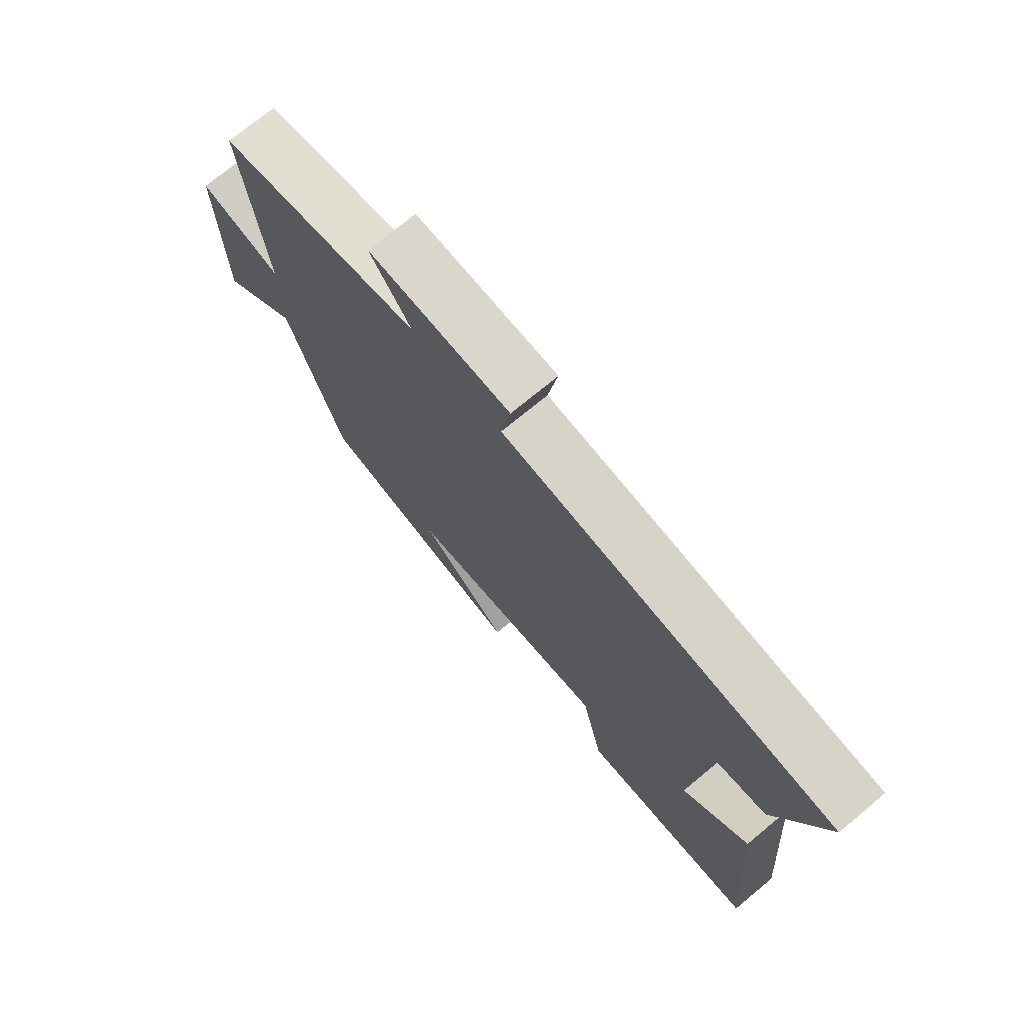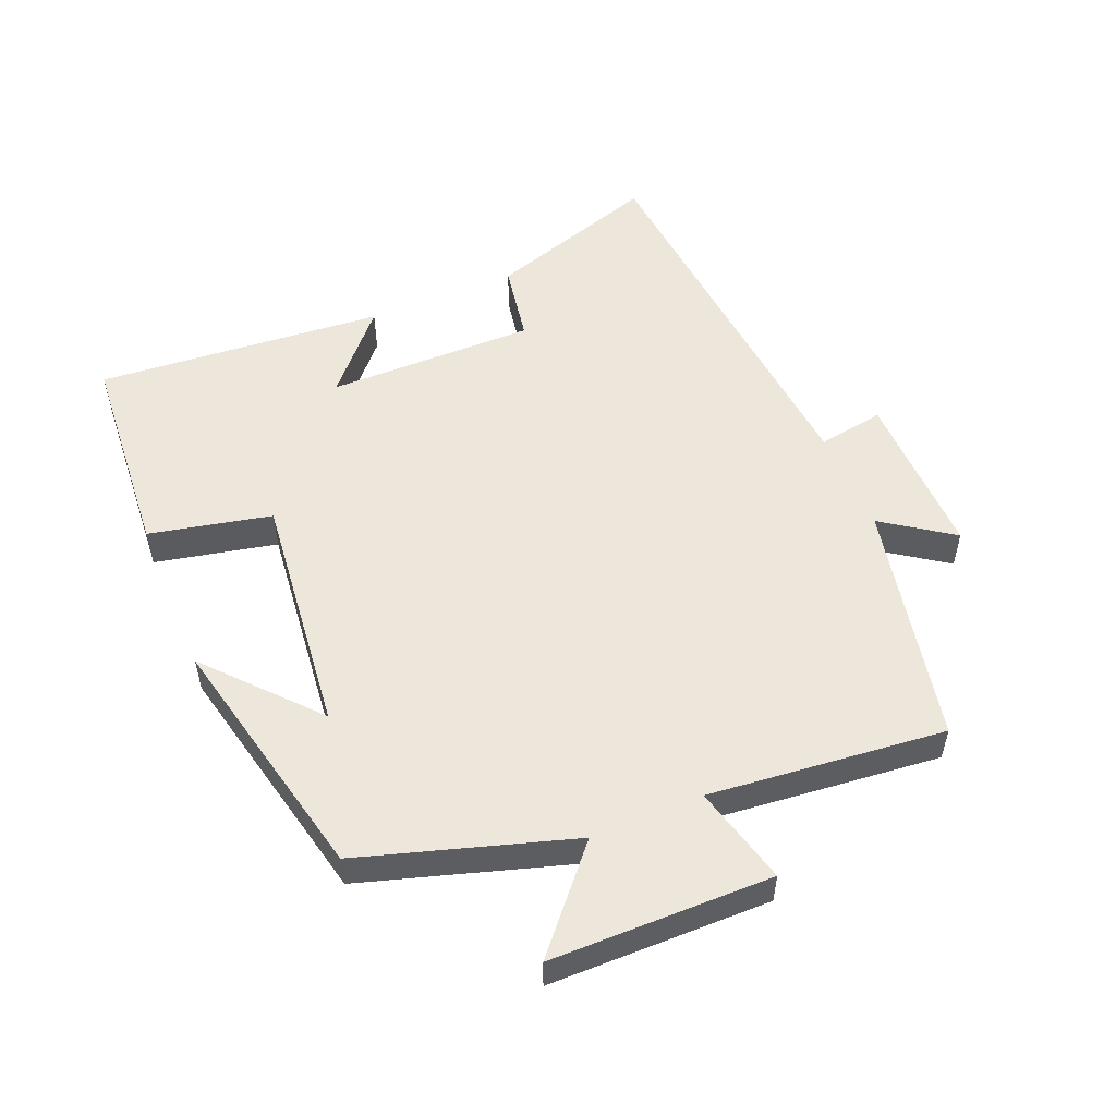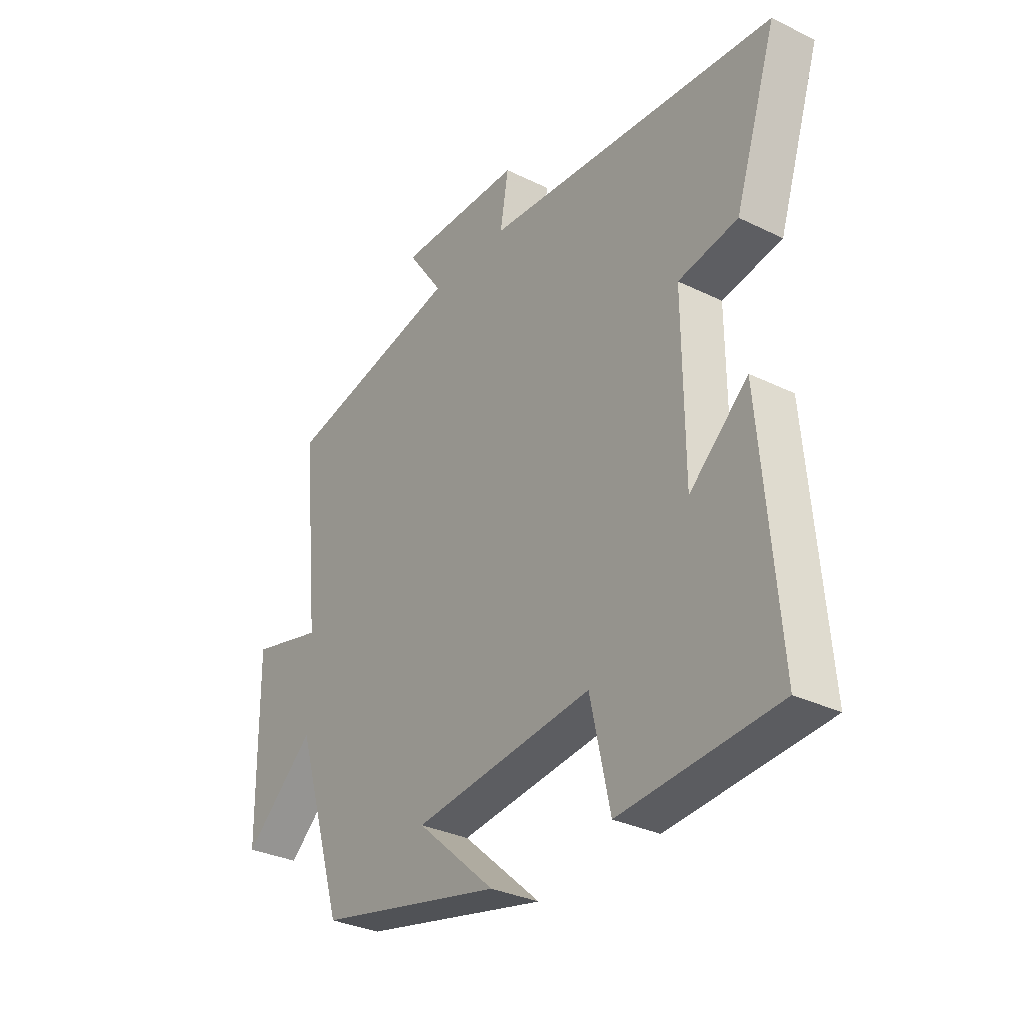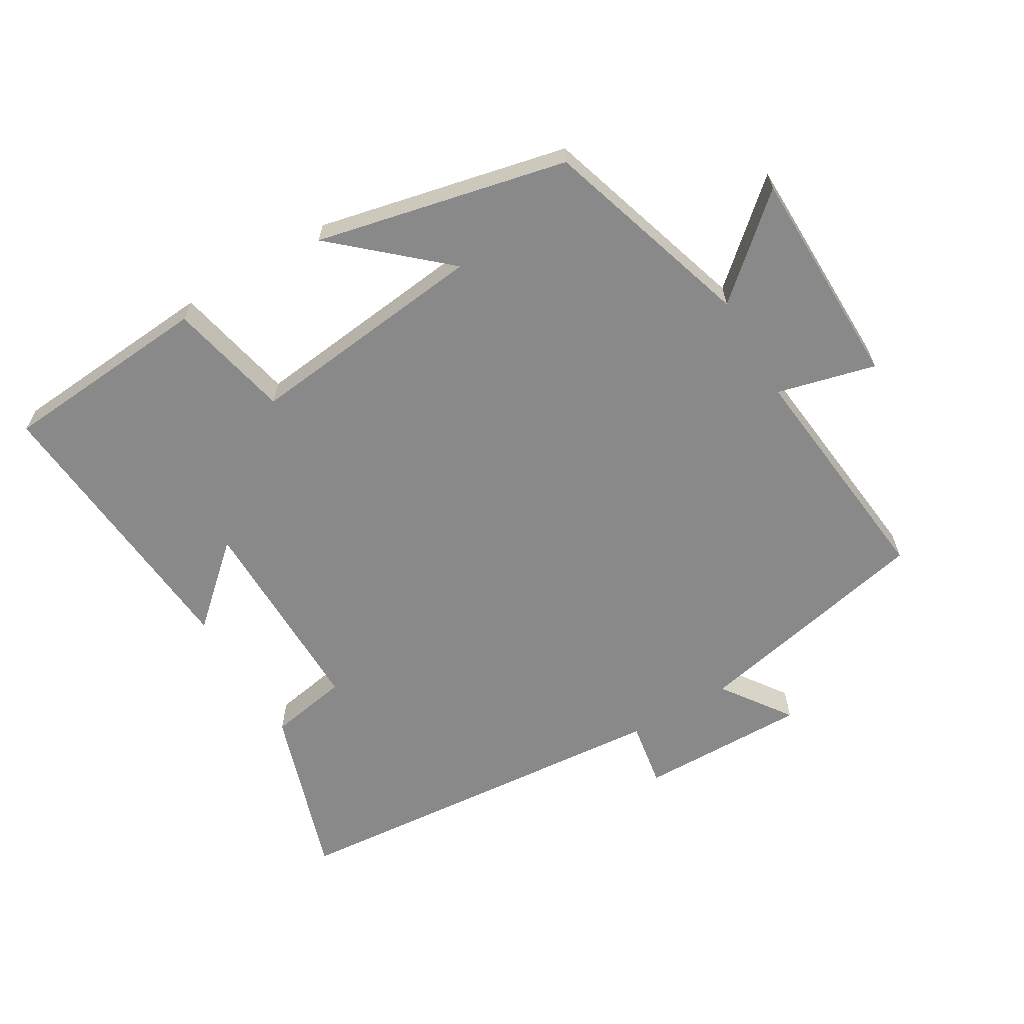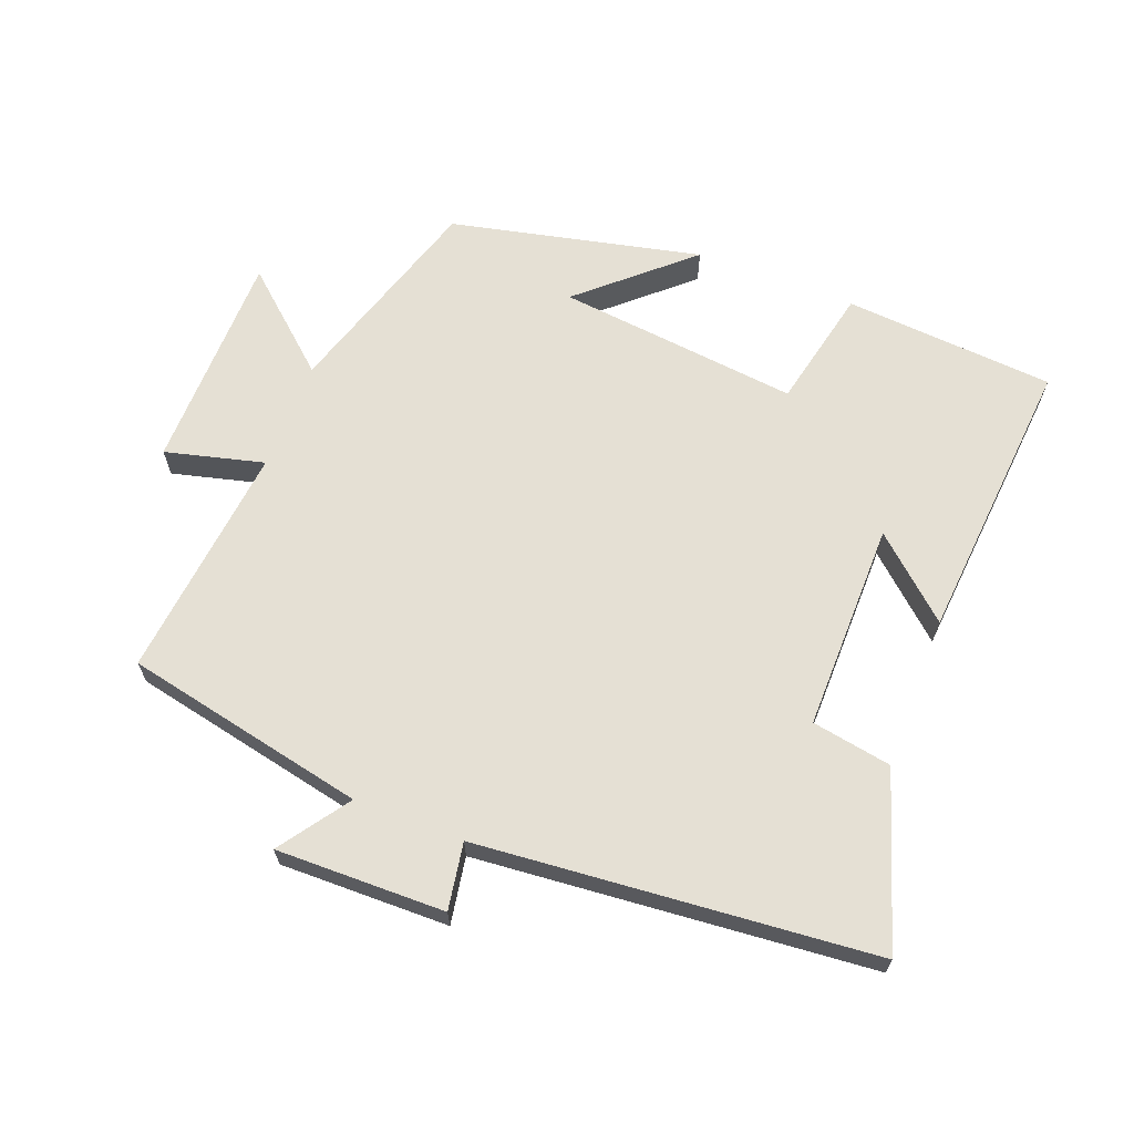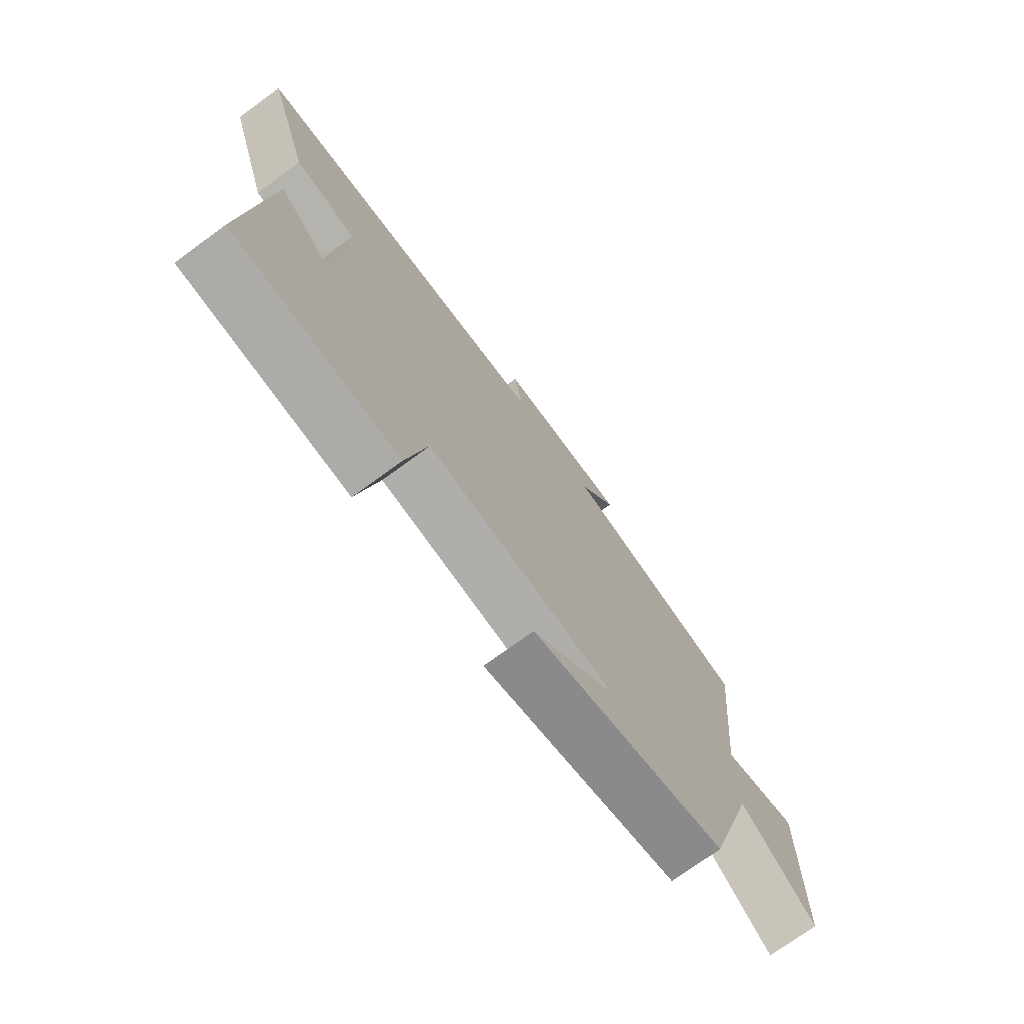
<metadata>
{"format":"obj","ext":"obj","renderer":"f3d","projection":"perspective","resolution":1024,"background":"white","views":[{"elev":73.0,"azim":50.3,"up":"+Z"},{"elev":53.3,"azim":-112.7,"up":"+Y"},{"elev":-31.8,"azim":55.3,"up":"+Z"},{"elev":-63.3,"azim":-149.2,"up":"+Y"},{"elev":65.4,"azim":21.1,"up":"+Y"},{"elev":-73.4,"azim":126.2,"up":"+Z"}]}
</metadata>
<code>
v 0.585 0.07 0.447
v 0.5 0.07 0.187
v 0.38 0.07 0.166
v 0.382 0.07 -0.148
v 0.5 0.07 -0.043
v 0.536 0.07 -0.476
v 0.219 0.07 -0.5
v 0.179 0.07 -0.317
v -0.185 0.07 -0.357
v -0.025 0.07 -0.5
v -0.402 0.07 -0.415
v -0.5 0.07 -0.099
v -0.644 0.07 -0.225
v -0.648 0.07 0.107
v -0.5 0.07 0.069
v -0.537 0.07 0.424
v -0.173 0.07 0.5
v -0.246 0.07 0.604
v 0.008 0.07 0.6
v -0.009 0.07 0.5
v 0.585 0 0.447
v 0.5 0 0.187
v 0.38 0 0.166
v 0.382 0 -0.148
v 0.5 0 -0.043
v 0.536 0 -0.476
v 0.219 0 -0.5
v 0.179 0 -0.317
v -0.185 0 -0.357
v -0.025 0 -0.5
v -0.402 0 -0.415
v -0.5 0 -0.099
v -0.644 0 -0.225
v -0.648 0 0.107
v -0.5 0 0.069
v -0.537 0 0.424
v -0.173 0 0.5
v -0.246 0 0.604
v 0.008 0 0.6
v -0.009 0 0.5
f 17 18 19 20
f 15 16 17 20
f 15 20 1 2
f 12 13 14 15
f 9 10 11 12
f 8 9 12 15
f 6 7 8
f 4 5 6
f 4 6 8 15
f 15 2 3
f 3 4 15
f 40 39 38 37
f 40 37 36 35
f 22 21 40 35
f 35 34 33 32
f 32 31 30 29
f 35 32 29 28
f 28 27 26
f 26 25 24
f 35 28 26 24
f 23 22 35
f 35 24 23
f 1 21 22 2
f 2 22 23 3
f 3 23 24 4
f 4 24 25 5
f 5 25 26 6
f 6 26 27 7
f 7 27 28 8
f 8 28 29 9
f 9 29 30 10
f 10 30 31 11
f 11 31 32 12
f 12 32 33 13
f 13 33 34 14
f 14 34 35 15
f 15 35 36 16
f 16 36 37 17
f 17 37 38 18
f 18 38 39 19
f 19 39 40 20
f 20 40 21 1

</code>
